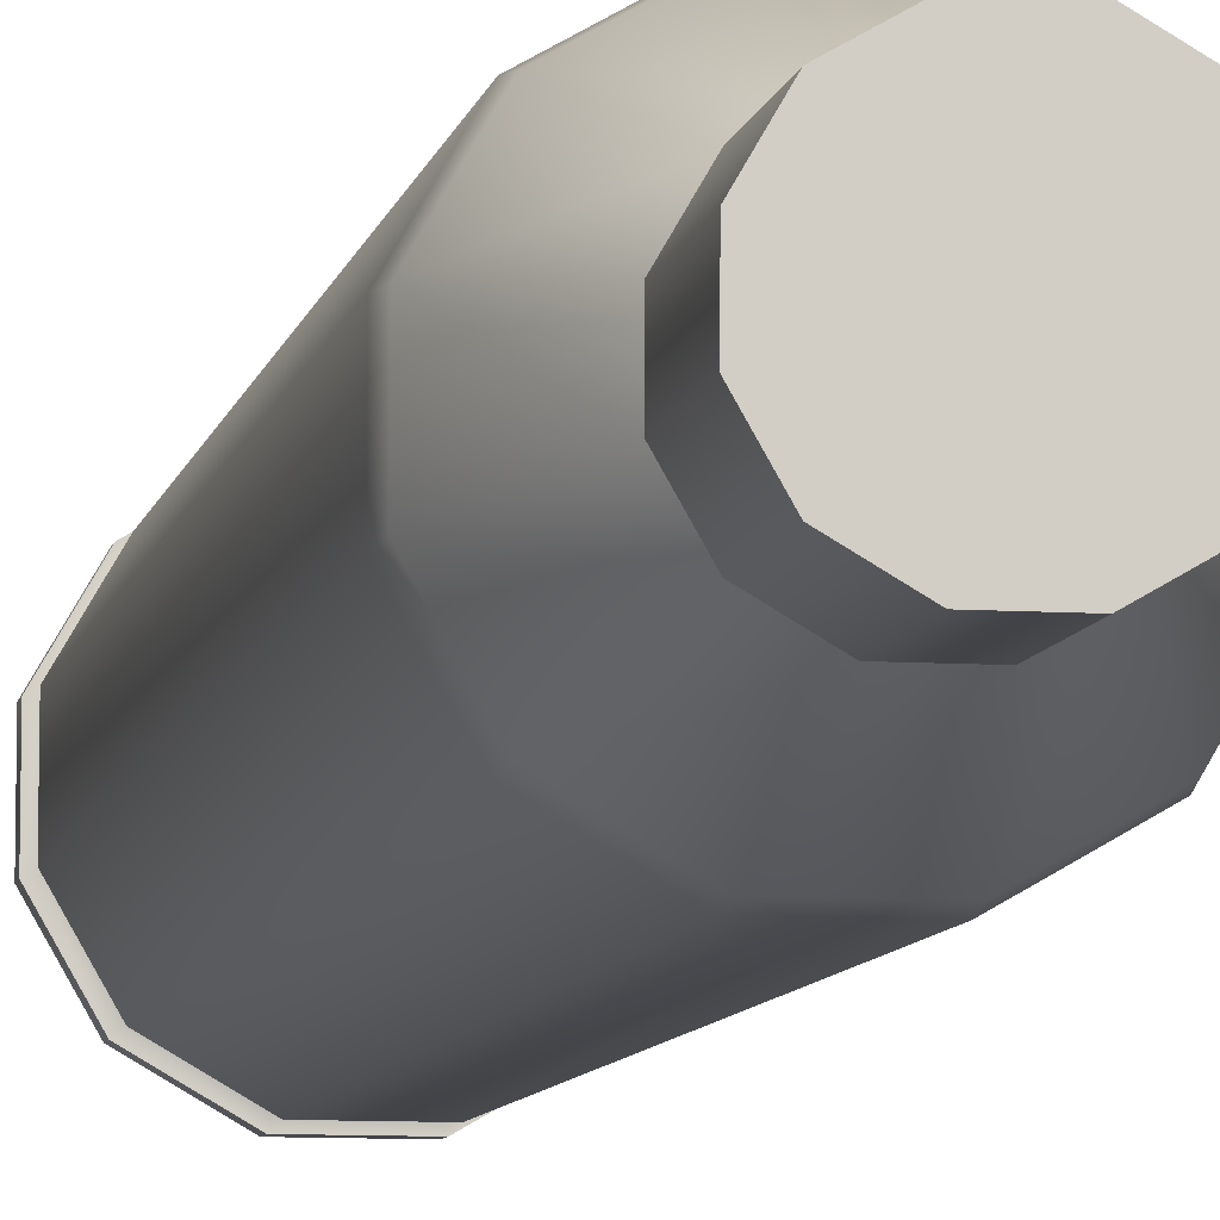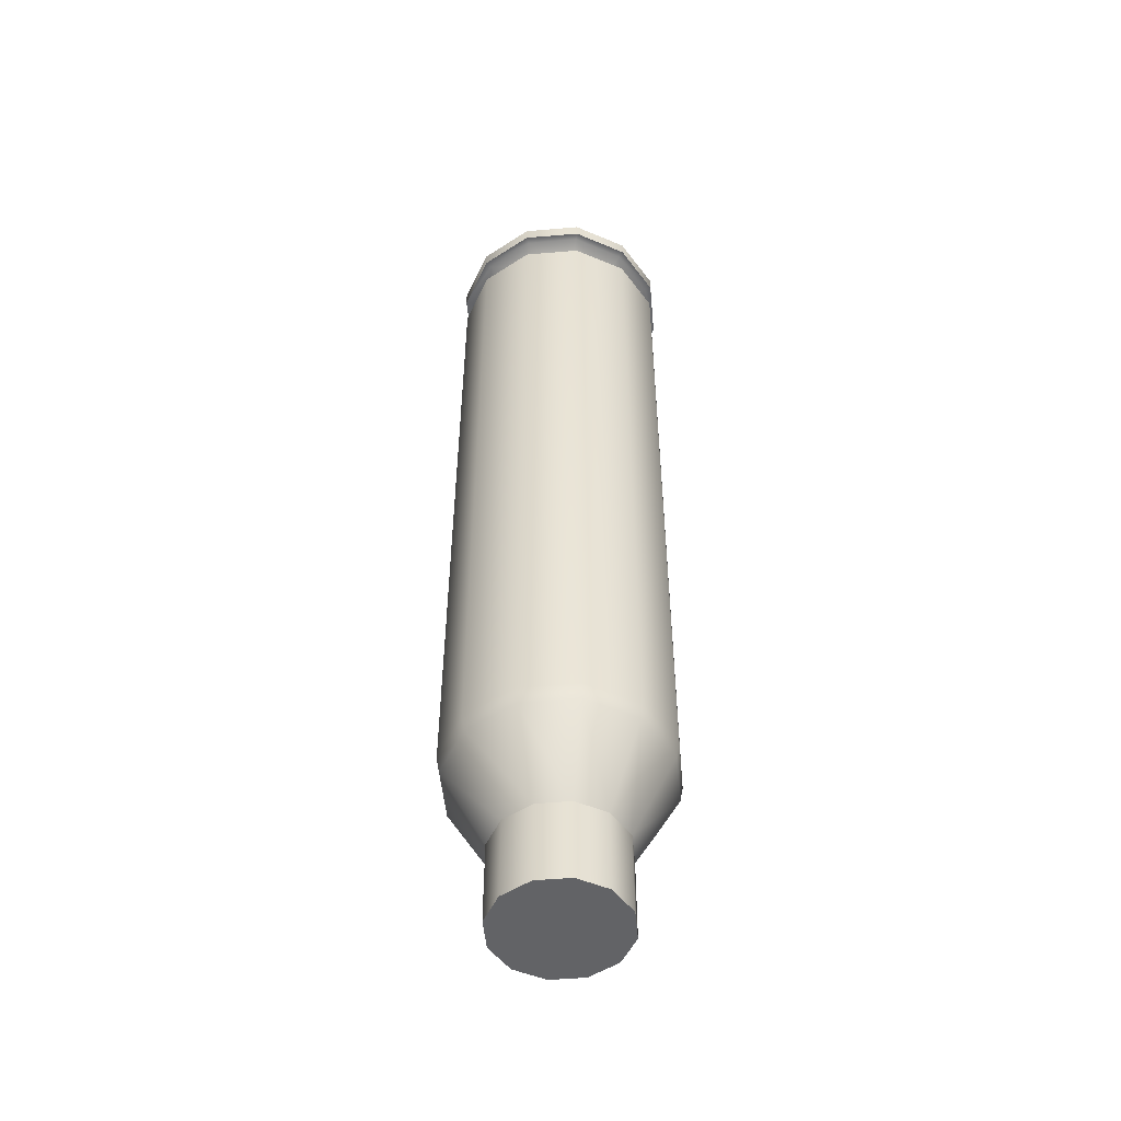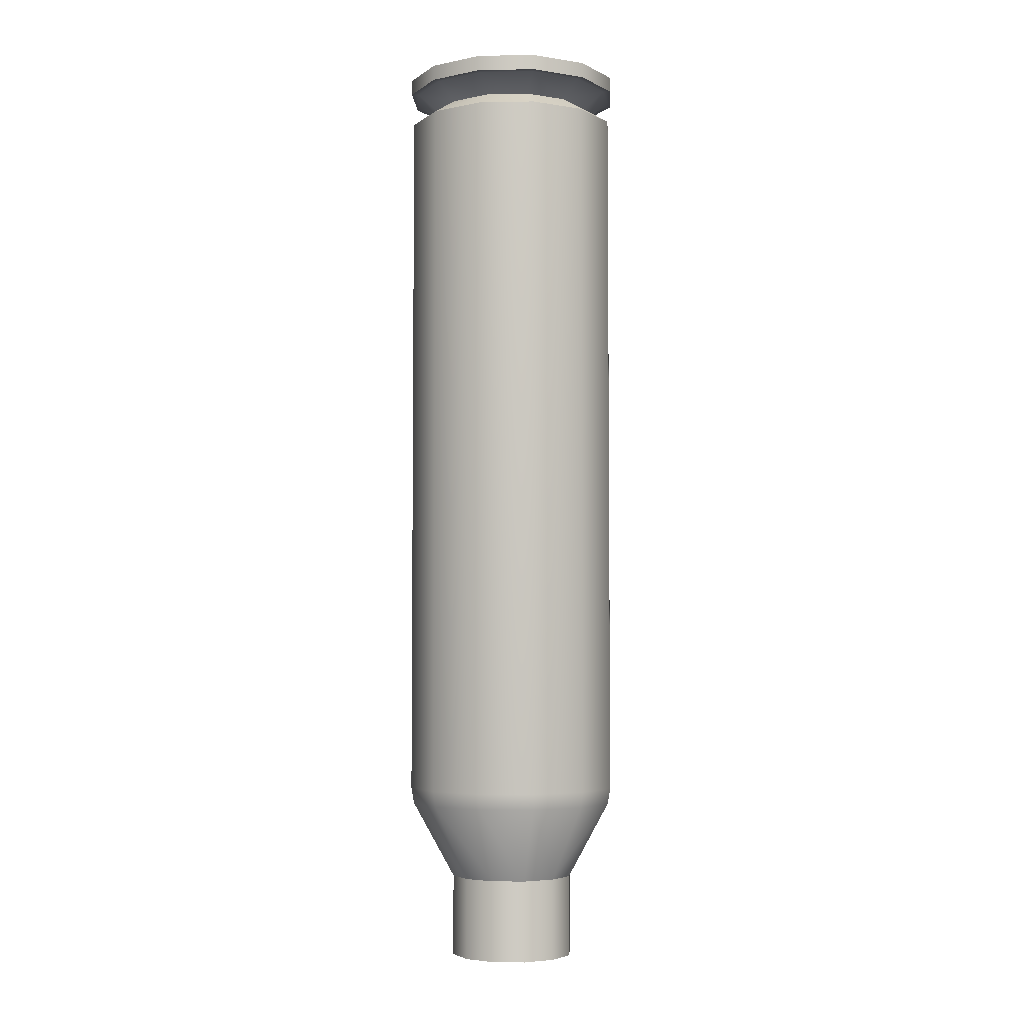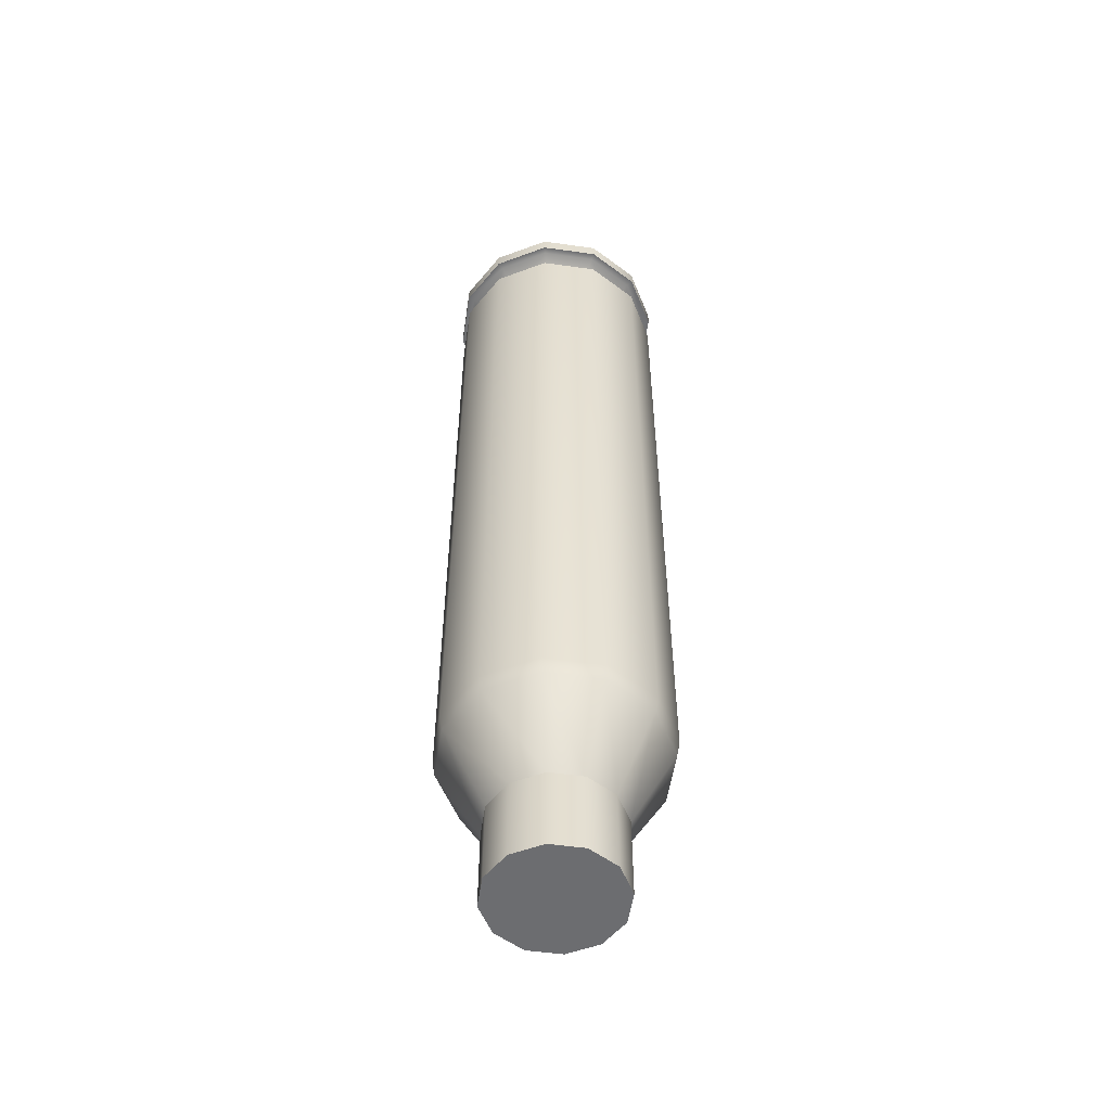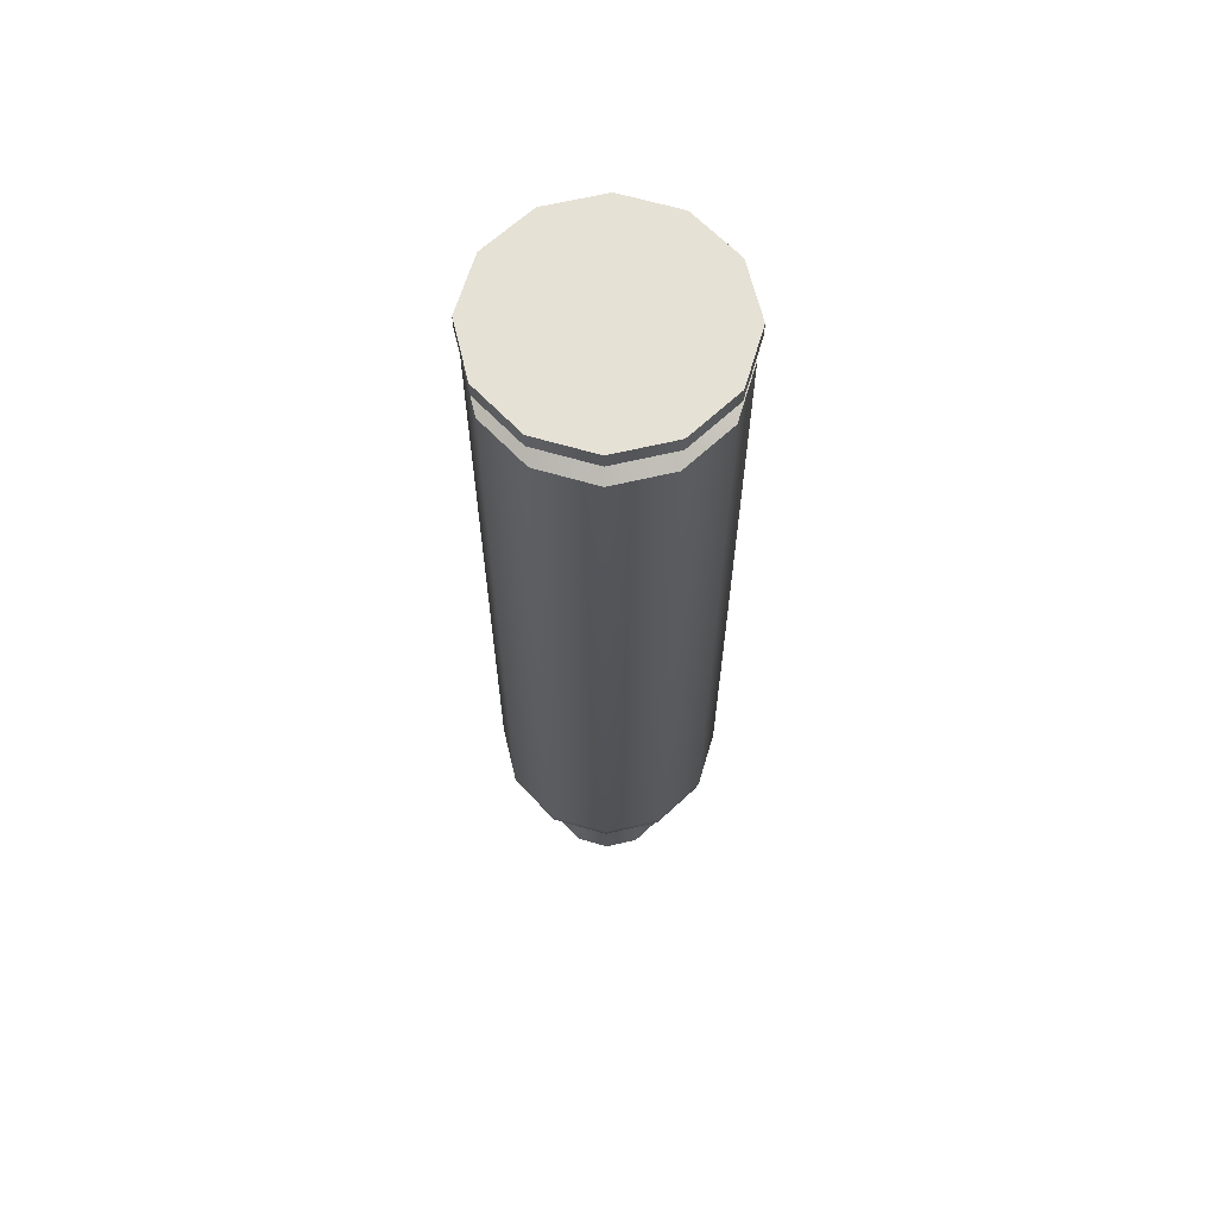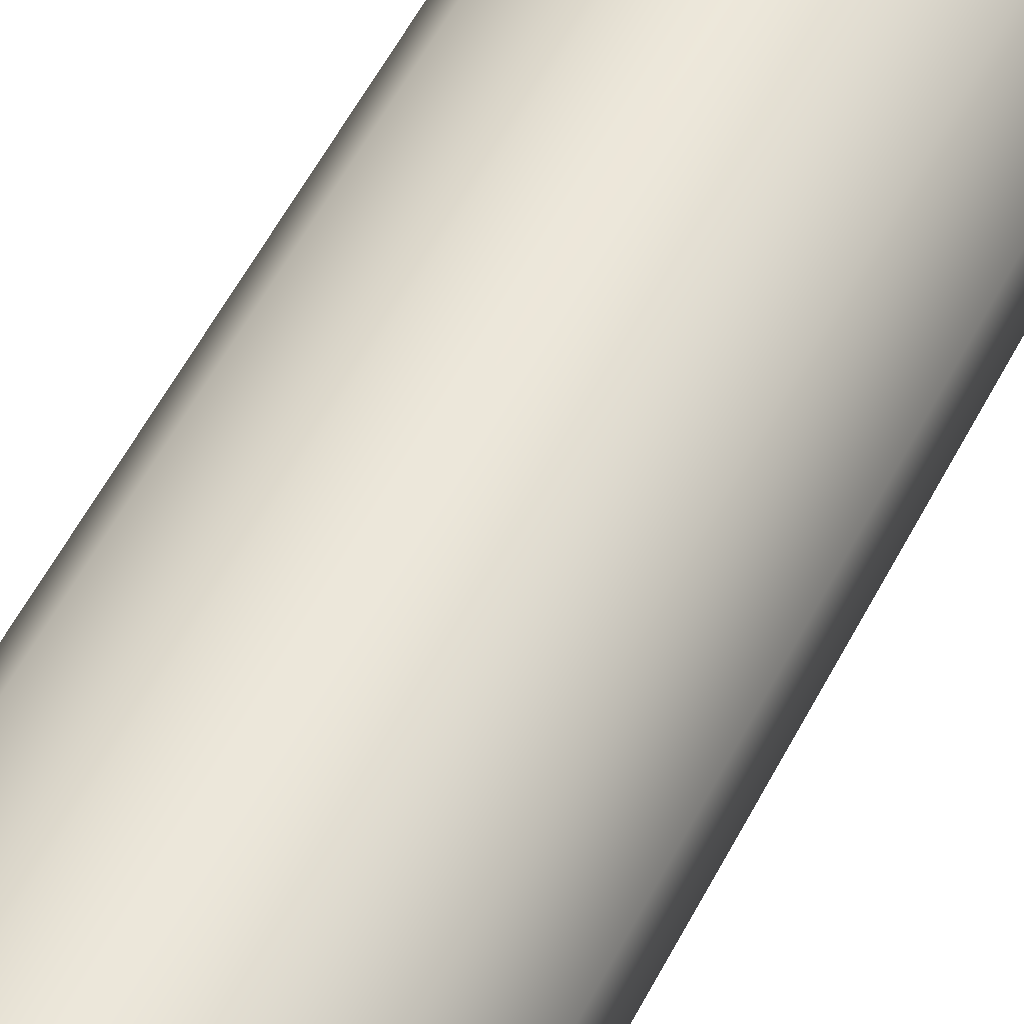
<metadata>
{"format":"obj","ext":"obj","renderer":"f3d","projection":"perspective","resolution":1024,"background":"white","views":[{"elev":-7.5,"azim":-10.0,"up":"+Z"},{"elev":-50.9,"azim":35.5,"up":"+Y"},{"elev":-4.2,"azim":63.5,"up":"+Y"},{"elev":-54.0,"azim":-8.3,"up":"+Y"},{"elev":64.1,"azim":16.8,"up":"+Y"},{"elev":55.4,"azim":-153.1,"up":"+Z"}]}
</metadata>
<code>
g ar15bullet
v -0.02697 0.493 0.2599
v -0.01002 0.4613 0.2553
v -0.01007 0.4613 0.2418
v -0.02706 0.493 0.2373
v -0.02809 0.4995 0.2602
v -0.003366 0.4613 0.2301
v -0.02818 0.4995 0.237
v -0.02809 0.7941 0.2602
v -0.02818 0.7941 0.237
v -0.01583 0.493 0.2177
v 0.008302 0.4613 0.2233
v -0.01666 0.4995 0.2169
v -0.01666 0.7941 0.2169
v 0.00369 0.493 0.2063
v 0.0218 0.4613 0.2232
v 0.003385 0.4995 0.2052
v 0.003385 0.7941 0.2052
v 0.02658 0.4995 0.2051
v 0.02658 0.7941 0.2051
v 0.02629 0.493 0.2062
v 0.03352 0.4613 0.2299
v 0.04672 0.4995 0.2166
v 0.04672 0.7941 0.2166
v 0.0459 0.493 0.2174
v 0.04032 0.4613 0.2416
v 0.05839 0.4995 0.2367
v 0.05839 0.7941 0.2367
v 0.05727 0.493 0.237
v 0.05848 0.4995 0.2599
v 0.05848 0.7941 0.2599
v 0.05736 0.493 0.2596
v 0.04037 0.4613 0.2551
v 0.04696 0.4995 0.28
v 0.04696 0.7941 0.28
v 0.04614 0.493 0.2792
v 0.03367 0.4613 0.2668
v 0.02661 0.493 0.2906
v 0.022 0.4613 0.2736
v 0.02692 0.4995 0.2917
v 0.02692 0.7941 0.2917
v 0.004016 0.493 0.2906
v 0.008497 0.4613 0.2737
v 0.00372 0.4995 0.2918
v 0.00372 0.7941 0.2918
v -0.0156 0.493 0.2794
v -0.003223 0.4613 0.267
v -0.01641 0.4995 0.2802
v -0.01641 0.7941 0.2802
v -0.02697 0.493 0.2599
v -0.01002 0.4613 0.2553
v -0.02809 0.4995 0.2602
v -0.02809 0.7941 0.2602
v -0.01714 0.8079 0.281
v -0.02908 0.8079 0.2605
v -0.02908 0.8142 0.2605
v -0.01714 0.8142 0.281
v 0.003457 0.8079 0.2928
v 0.003457 0.8142 0.2928
v 0.02719 0.8079 0.2927
v 0.02719 0.8142 0.2927
v 0.04769 0.8079 0.2807
v 0.04769 0.8142 0.2807
v 0.05948 0.8079 0.2601
v 0.05948 0.8142 0.2601
v 0.05939 0.8079 0.2364
v 0.05939 0.8142 0.2364
v 0.04744 0.8079 0.2159
v 0.04744 0.8142 0.2159
v 0.02684 0.8079 0.2041
v 0.02684 0.8142 0.2041
v 0.003115 0.8079 0.2042
v 0.003115 0.8142 0.2042
v -0.01739 0.8079 0.2161
v -0.01739 0.8142 0.2161
v -0.02918 0.8079 0.2367
v -0.02918 0.8142 0.2367
v -0.02908 0.8079 0.2605
v -0.02908 0.8142 0.2605
v -0.01007 0.4613 0.2418
v -0.01002 0.4613 0.2553
v -0.01002 0.4274 0.2553
v -0.01007 0.4274 0.2418
v -0.003366 0.4613 0.2301
v -0.003366 0.4274 0.2301
v 0.008302 0.4613 0.2233
v 0.008302 0.4274 0.2233
v 0.0218 0.4613 0.2232
v 0.0218 0.4274 0.2232
v 0.03352 0.4613 0.2299
v 0.03352 0.4274 0.2299
v 0.04032 0.4613 0.2416
v 0.04032 0.4274 0.2416
v 0.04037 0.4613 0.2551
v 0.04037 0.4274 0.2551
v 0.03367 0.4613 0.2668
v 0.03367 0.4274 0.2668
v 0.022 0.4613 0.2736
v 0.022 0.4274 0.2736
v 0.008497 0.4613 0.2737
v 0.008497 0.4274 0.2737
v -0.003223 0.4613 0.267
v -0.003223 0.4274 0.267
v -0.01002 0.4613 0.2553
v -0.01002 0.4274 0.2553
v 0.0218 0.4274 0.2232
v 0.04032 0.4274 0.2416
v 0.03352 0.4274 0.2299
v 0.04037 0.4274 0.2551
v 0.03367 0.4274 0.2668
v -0.01002 0.4274 0.2553
v 0.022 0.4274 0.2736
v 0.008302 0.4274 0.2233
v 0.008497 0.4274 0.2737
v -0.003223 0.4274 0.267
v -0.003366 0.4274 0.2301
v -0.01007 0.4274 0.2418
v 0.04744 0.8142 0.2159
v 0.003115 0.8142 0.2042
v 0.02684 0.8142 0.2041
v 0.05939 0.8142 0.2364
v 0.05948 0.8142 0.2601
v -0.01714 0.8142 0.281
v 0.04769 0.8142 0.2807
v 0.02719 0.8142 0.2927
v 0.003457 0.8142 0.2928
v -0.02908 0.8142 0.2605
v -0.02918 0.8142 0.2367
v -0.01739 0.8142 0.2161
v 0.003896 0.8079 0.2071
v 0.02609 0.8079 0.207
v 0.02684 0.8079 0.2041
v 0.04535 0.8079 0.218
v 0.003115 0.8079 0.2042
v 0.04744 0.8079 0.2159
v -0.01528 0.8079 0.2182
v 0.05652 0.8079 0.2372
v -0.01739 0.8079 0.2161
v 0.05939 0.8079 0.2364
v -0.0263 0.8079 0.2375
v -0.02918 0.8079 0.2367
v -0.02621 0.8079 0.2597
v -0.02908 0.8079 0.2605
v -0.01504 0.8079 0.2789
v -0.01714 0.8079 0.281
v 0.004216 0.8079 0.2899
v 0.003457 0.8079 0.2928
v 0.0566 0.8079 0.2594
v 0.05948 0.8079 0.2601
v 0.02641 0.8079 0.2898
v 0.02719 0.8079 0.2927
v 0.04769 0.8079 0.2807
v 0.04558 0.8079 0.2786
v 0.02382 0.8009 0.2156
v 0.0391 0.8009 0.2243
v 0.04535 0.8079 0.218
v 0.04796 0.8009 0.2395
v 0.02609 0.8079 0.207
v 0.05652 0.8079 0.2372
v 0.003896 0.8079 0.2071
v 0.0566 0.8079 0.2594
v 0.006224 0.8009 0.2156
v 0.04803 0.8009 0.2571
v -0.01528 0.8079 0.2182
v 0.04558 0.8079 0.2786
v -0.008984 0.8009 0.2245
v 0.03929 0.8009 0.2724
v -0.0263 0.8079 0.2375
v 0.02641 0.8079 0.2898
v -0.01772 0.8009 0.2398
v 0.02408 0.8009 0.2812
v -0.02621 0.8079 0.2597
v -0.01766 0.8009 0.2574
v -0.01504 0.8079 0.2789
v -0.008798 0.8009 0.2726
v 0.004216 0.8079 0.2899
v 0.006478 0.8009 0.2813
v 0.04672 0.7941 0.2166
v 0.05839 0.7941 0.2367
v 0.04796 0.8009 0.2395
v 0.05848 0.7941 0.2599
v 0.0391 0.8009 0.2243
v 0.04803 0.8009 0.2571
v 0.02658 0.7941 0.2051
v 0.04696 0.7941 0.28
v 0.02382 0.8009 0.2156
v 0.03929 0.8009 0.2724
v 0.003385 0.7941 0.2052
v 0.02692 0.7941 0.2917
v 0.006224 0.8009 0.2156
v 0.02408 0.8009 0.2812
v -0.01666 0.7941 0.2169
v 0.00372 0.7941 0.2918
v -0.008984 0.8009 0.2245
v 0.006478 0.8009 0.2813
v -0.02818 0.7941 0.237
v -0.01641 0.7941 0.2802
v -0.01772 0.8009 0.2398
v -0.008798 0.8009 0.2726
v -0.02809 0.7941 0.2602
v -0.01766 0.8009 0.2574
g ar15bullet_0
f 3 2 1
f 4 3 1
f 4 1 5
f 6 3 4
f 7 4 5
f 5 8 7
f 8 9 7
f 10 6 4
f 10 4 7
f 11 6 10
f 7 9 12
f 12 10 7
f 9 13 12
f 14 11 10
f 14 10 12
f 15 11 14
f 12 13 16
f 16 14 12
f 13 17 16
f 16 17 18
f 14 16 18
f 17 19 18
f 20 15 14
f 20 14 18
f 21 15 20
f 18 19 22
f 20 18 22
f 19 23 22
f 24 21 20
f 24 20 22
f 25 21 24
f 22 23 26
f 24 22 26
f 23 27 26
f 28 25 24
f 28 24 26
f 26 27 29
f 28 26 29
f 27 30 29
f 25 28 31
f 31 28 29
f 32 25 31
f 29 30 33
f 31 29 33
f 30 34 33
f 32 31 35
f 35 31 33
f 36 32 35
f 36 35 37
f 37 35 33
f 38 36 37
f 33 34 39
f 39 37 33
f 34 40 39
f 38 37 41
f 41 37 39
f 42 38 41
f 39 40 43
f 43 41 39
f 40 44 43
f 42 41 45
f 45 41 43
f 46 42 45
f 43 44 47
f 47 45 43
f 44 48 47
f 46 45 49
f 49 45 47
f 50 46 49
f 51 49 47
f 47 48 51
f 48 52 51
f 55 54 53
f 56 55 53
f 56 53 57
f 58 56 57
f 58 57 59
f 60 58 59
f 60 59 61
f 62 60 61
f 62 61 63
f 64 62 63
f 64 63 65
f 66 64 65
f 66 65 67
f 68 66 67
f 68 67 69
f 70 68 69
f 70 69 71
f 72 70 71
f 72 71 73
f 74 72 73
f 74 73 75
f 76 74 75
f 76 75 77
f 78 76 77
f 81 80 79
f 82 81 79
f 82 79 83
f 84 82 83
f 84 83 85
f 86 84 85
f 86 85 87
f 88 86 87
f 88 87 89
f 90 88 89
f 90 89 91
f 92 90 91
f 92 91 93
f 94 92 93
f 94 93 95
f 96 94 95
f 96 95 97
f 98 96 97
f 98 97 99
f 100 98 99
f 100 99 101
f 102 100 101
f 102 101 103
f 104 102 103
f 107 106 105
f 108 105 106
f 109 105 108
f 110 105 109
f 111 110 109
f 105 110 112
f 113 110 111
f 114 110 113
f 112 110 115
f 116 115 110
f 119 118 117
f 117 118 120
f 120 118 121
f 122 121 118
f 121 122 123
f 123 122 124
f 125 124 122
f 122 118 126
f 126 118 127
f 128 127 118
f 131 130 129
f 130 131 132
f 133 131 129
f 131 134 132
f 133 129 135
f 132 134 136
f 137 133 135
f 134 138 136
f 137 135 139
f 140 137 139
f 140 139 141
f 142 140 141
f 142 141 143
f 144 142 143
f 144 143 145
f 146 144 145
f 136 138 147
f 138 148 147
f 146 145 149
f 150 146 149
f 148 151 147
f 151 150 149
f 151 152 147
f 152 151 149
f 155 154 153
f 154 155 156
f 157 155 153
f 155 158 156
f 159 157 153
f 158 160 156
f 161 159 153
f 160 162 156
f 163 159 161
f 160 164 162
f 165 163 161
f 164 166 162
f 167 163 165
f 164 168 166
f 169 167 165
f 168 170 166
f 171 167 169
f 172 171 169
f 173 171 172
f 174 173 172
f 168 175 170
f 175 173 174
f 175 176 170
f 176 175 174
f 179 178 177
f 178 179 180
f 181 179 177
f 179 182 180
f 181 177 183
f 180 182 184
f 185 181 183
f 182 186 184
f 185 183 187
f 184 186 188
f 189 185 187
f 186 190 188
f 189 187 191
f 188 190 192
f 193 189 191
f 190 194 192
f 193 191 195
f 192 194 196
f 197 193 195
f 194 198 196
f 197 195 199
f 196 198 199
f 200 197 199
f 198 200 199

</code>
